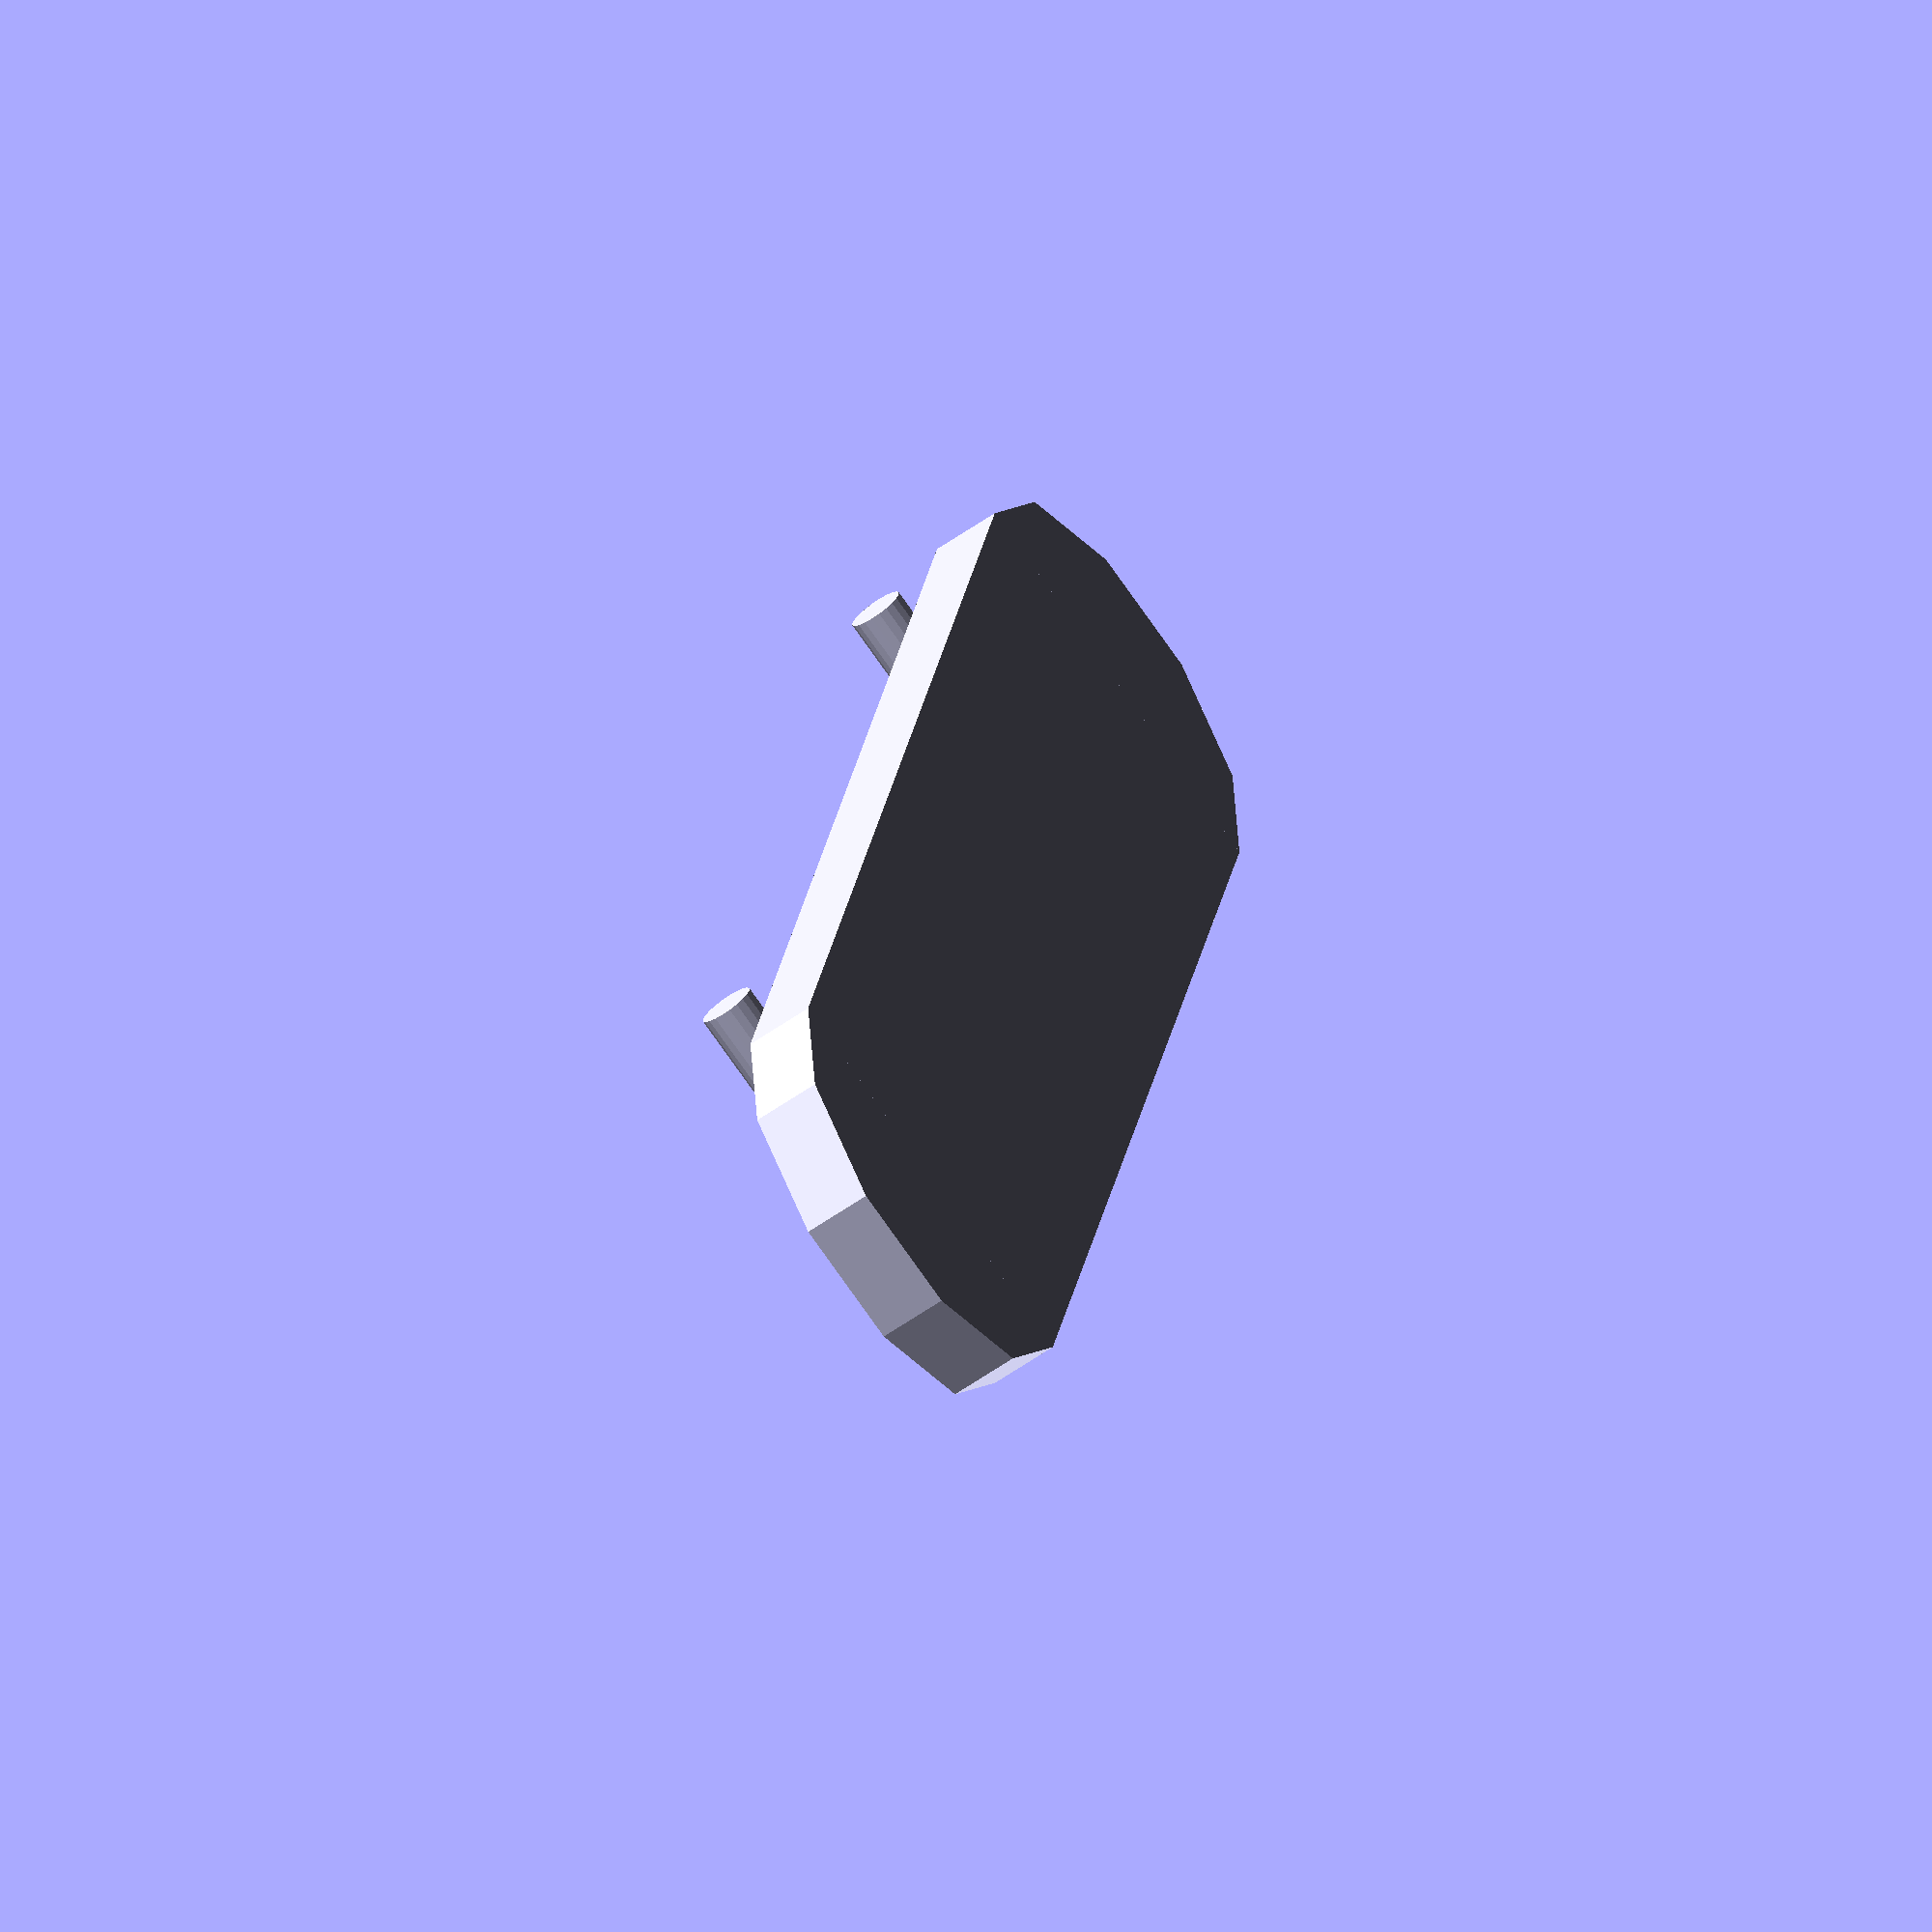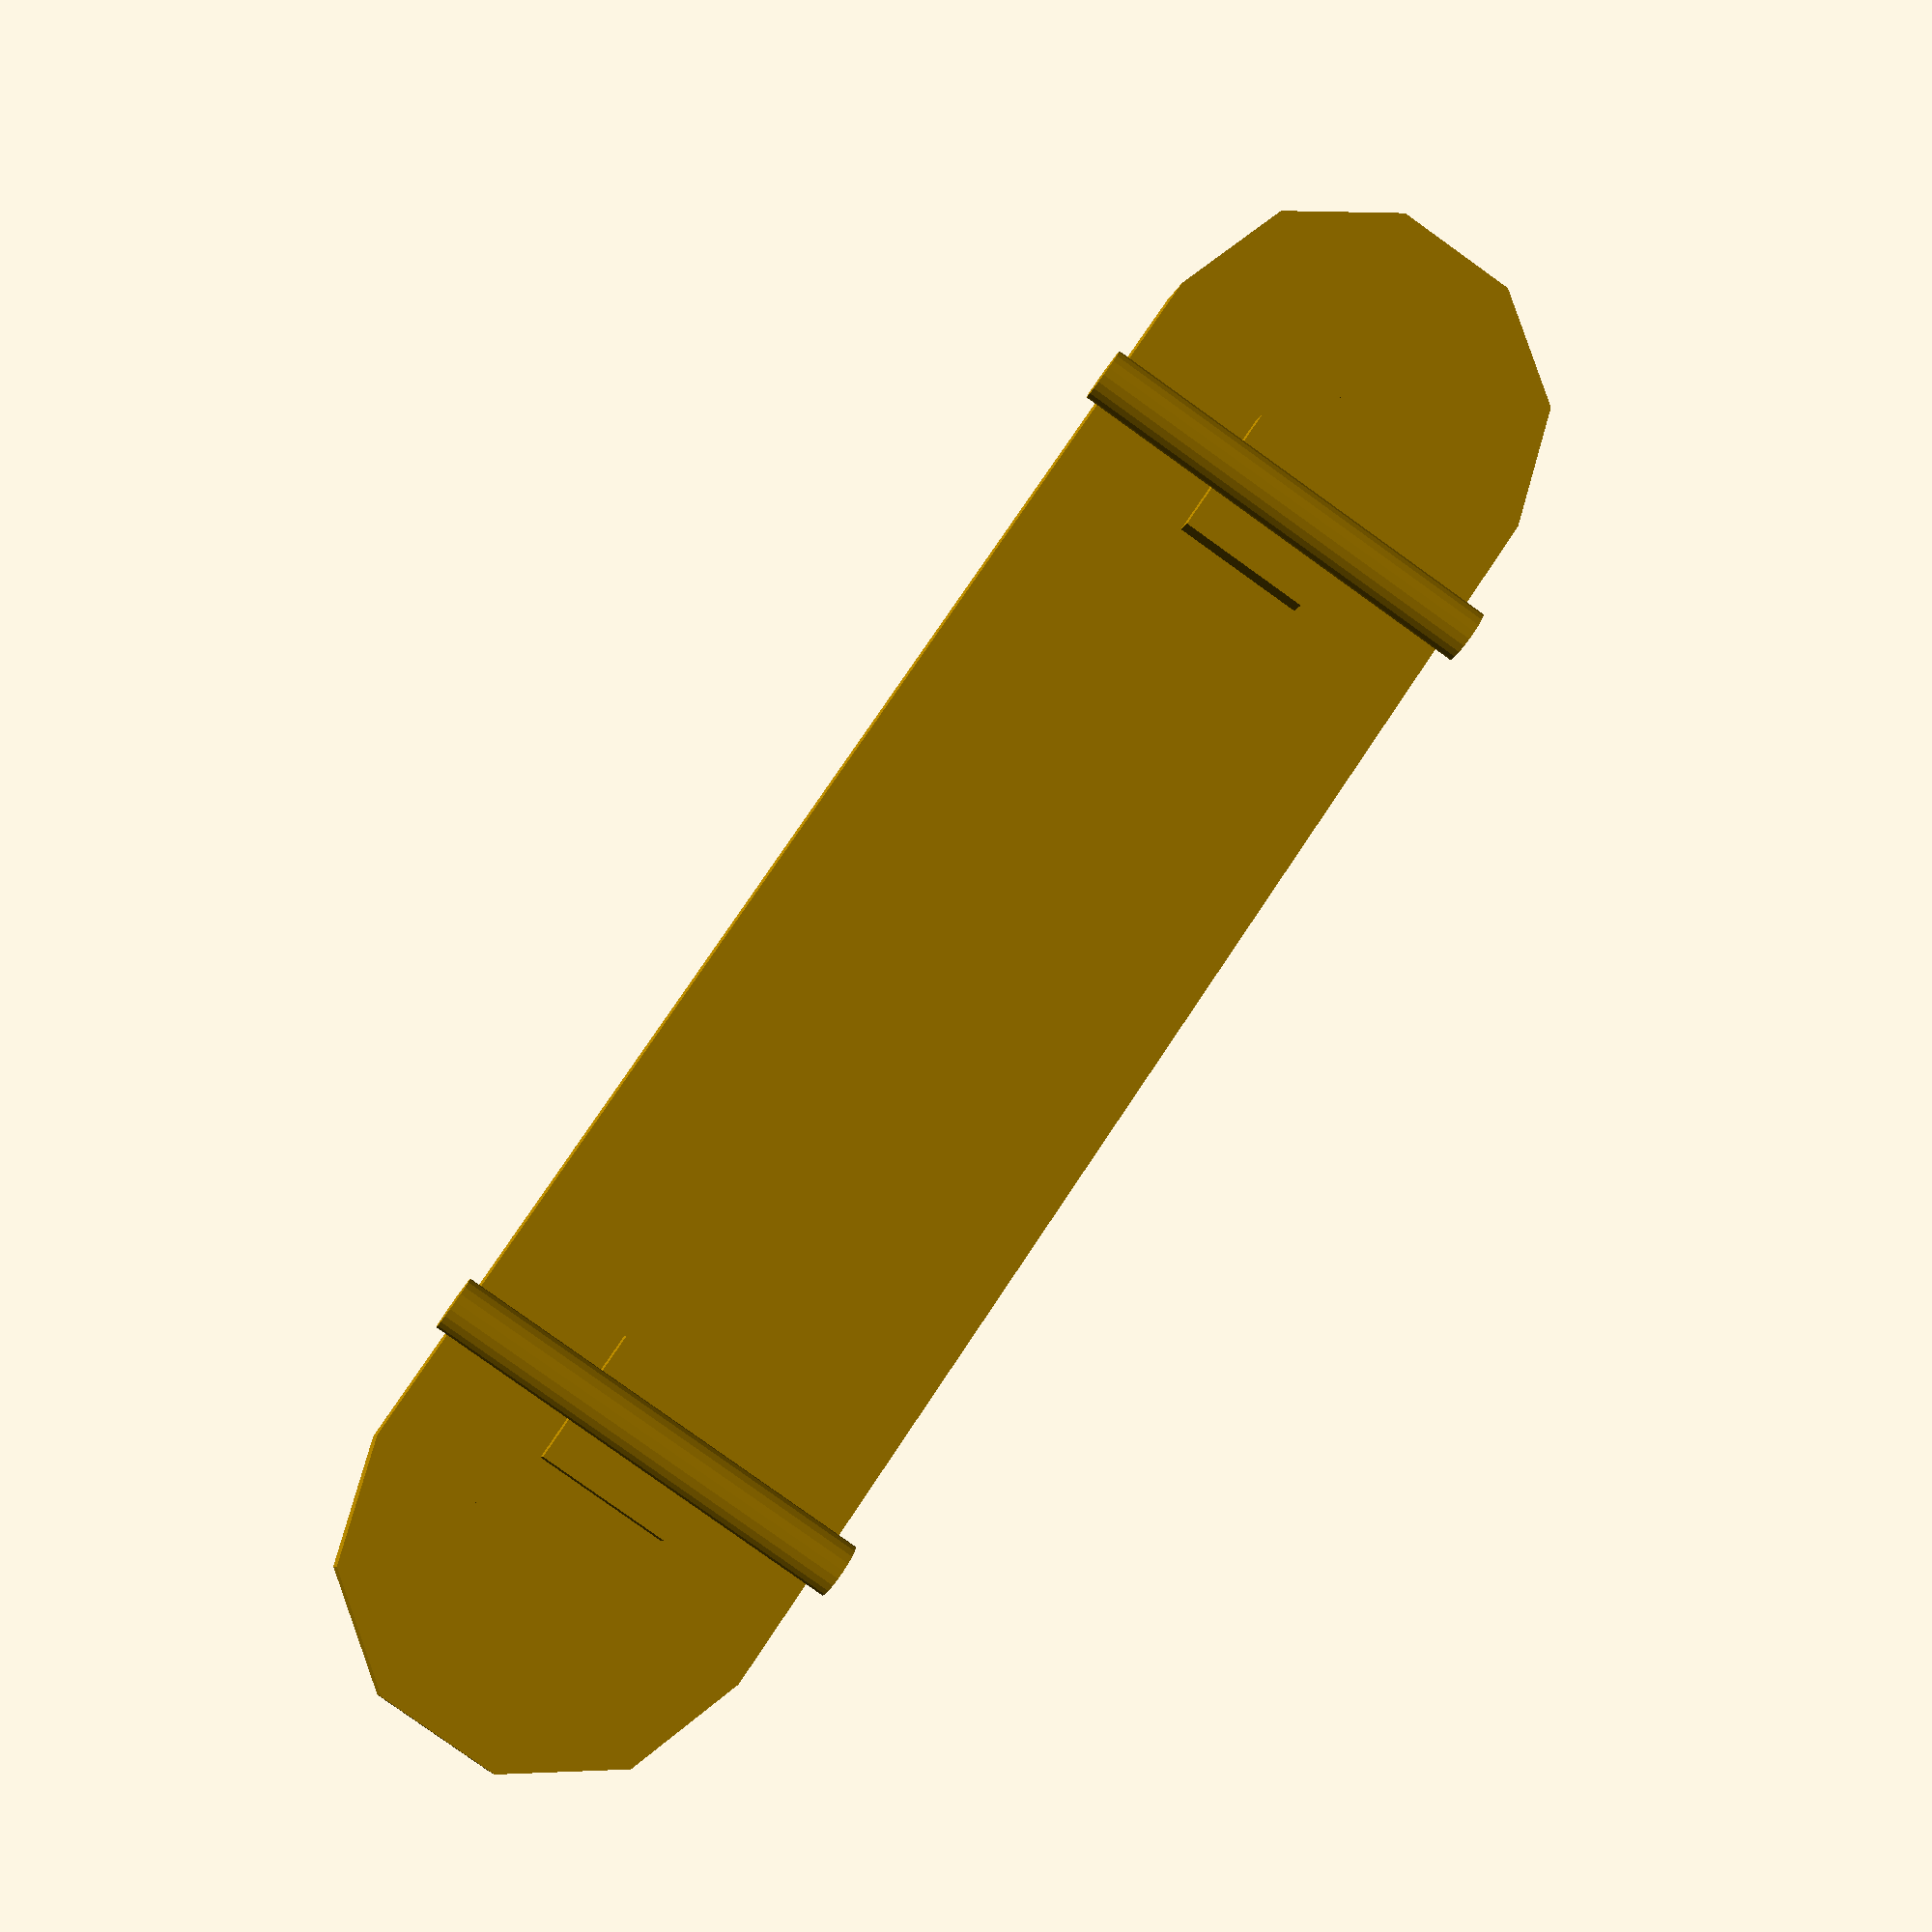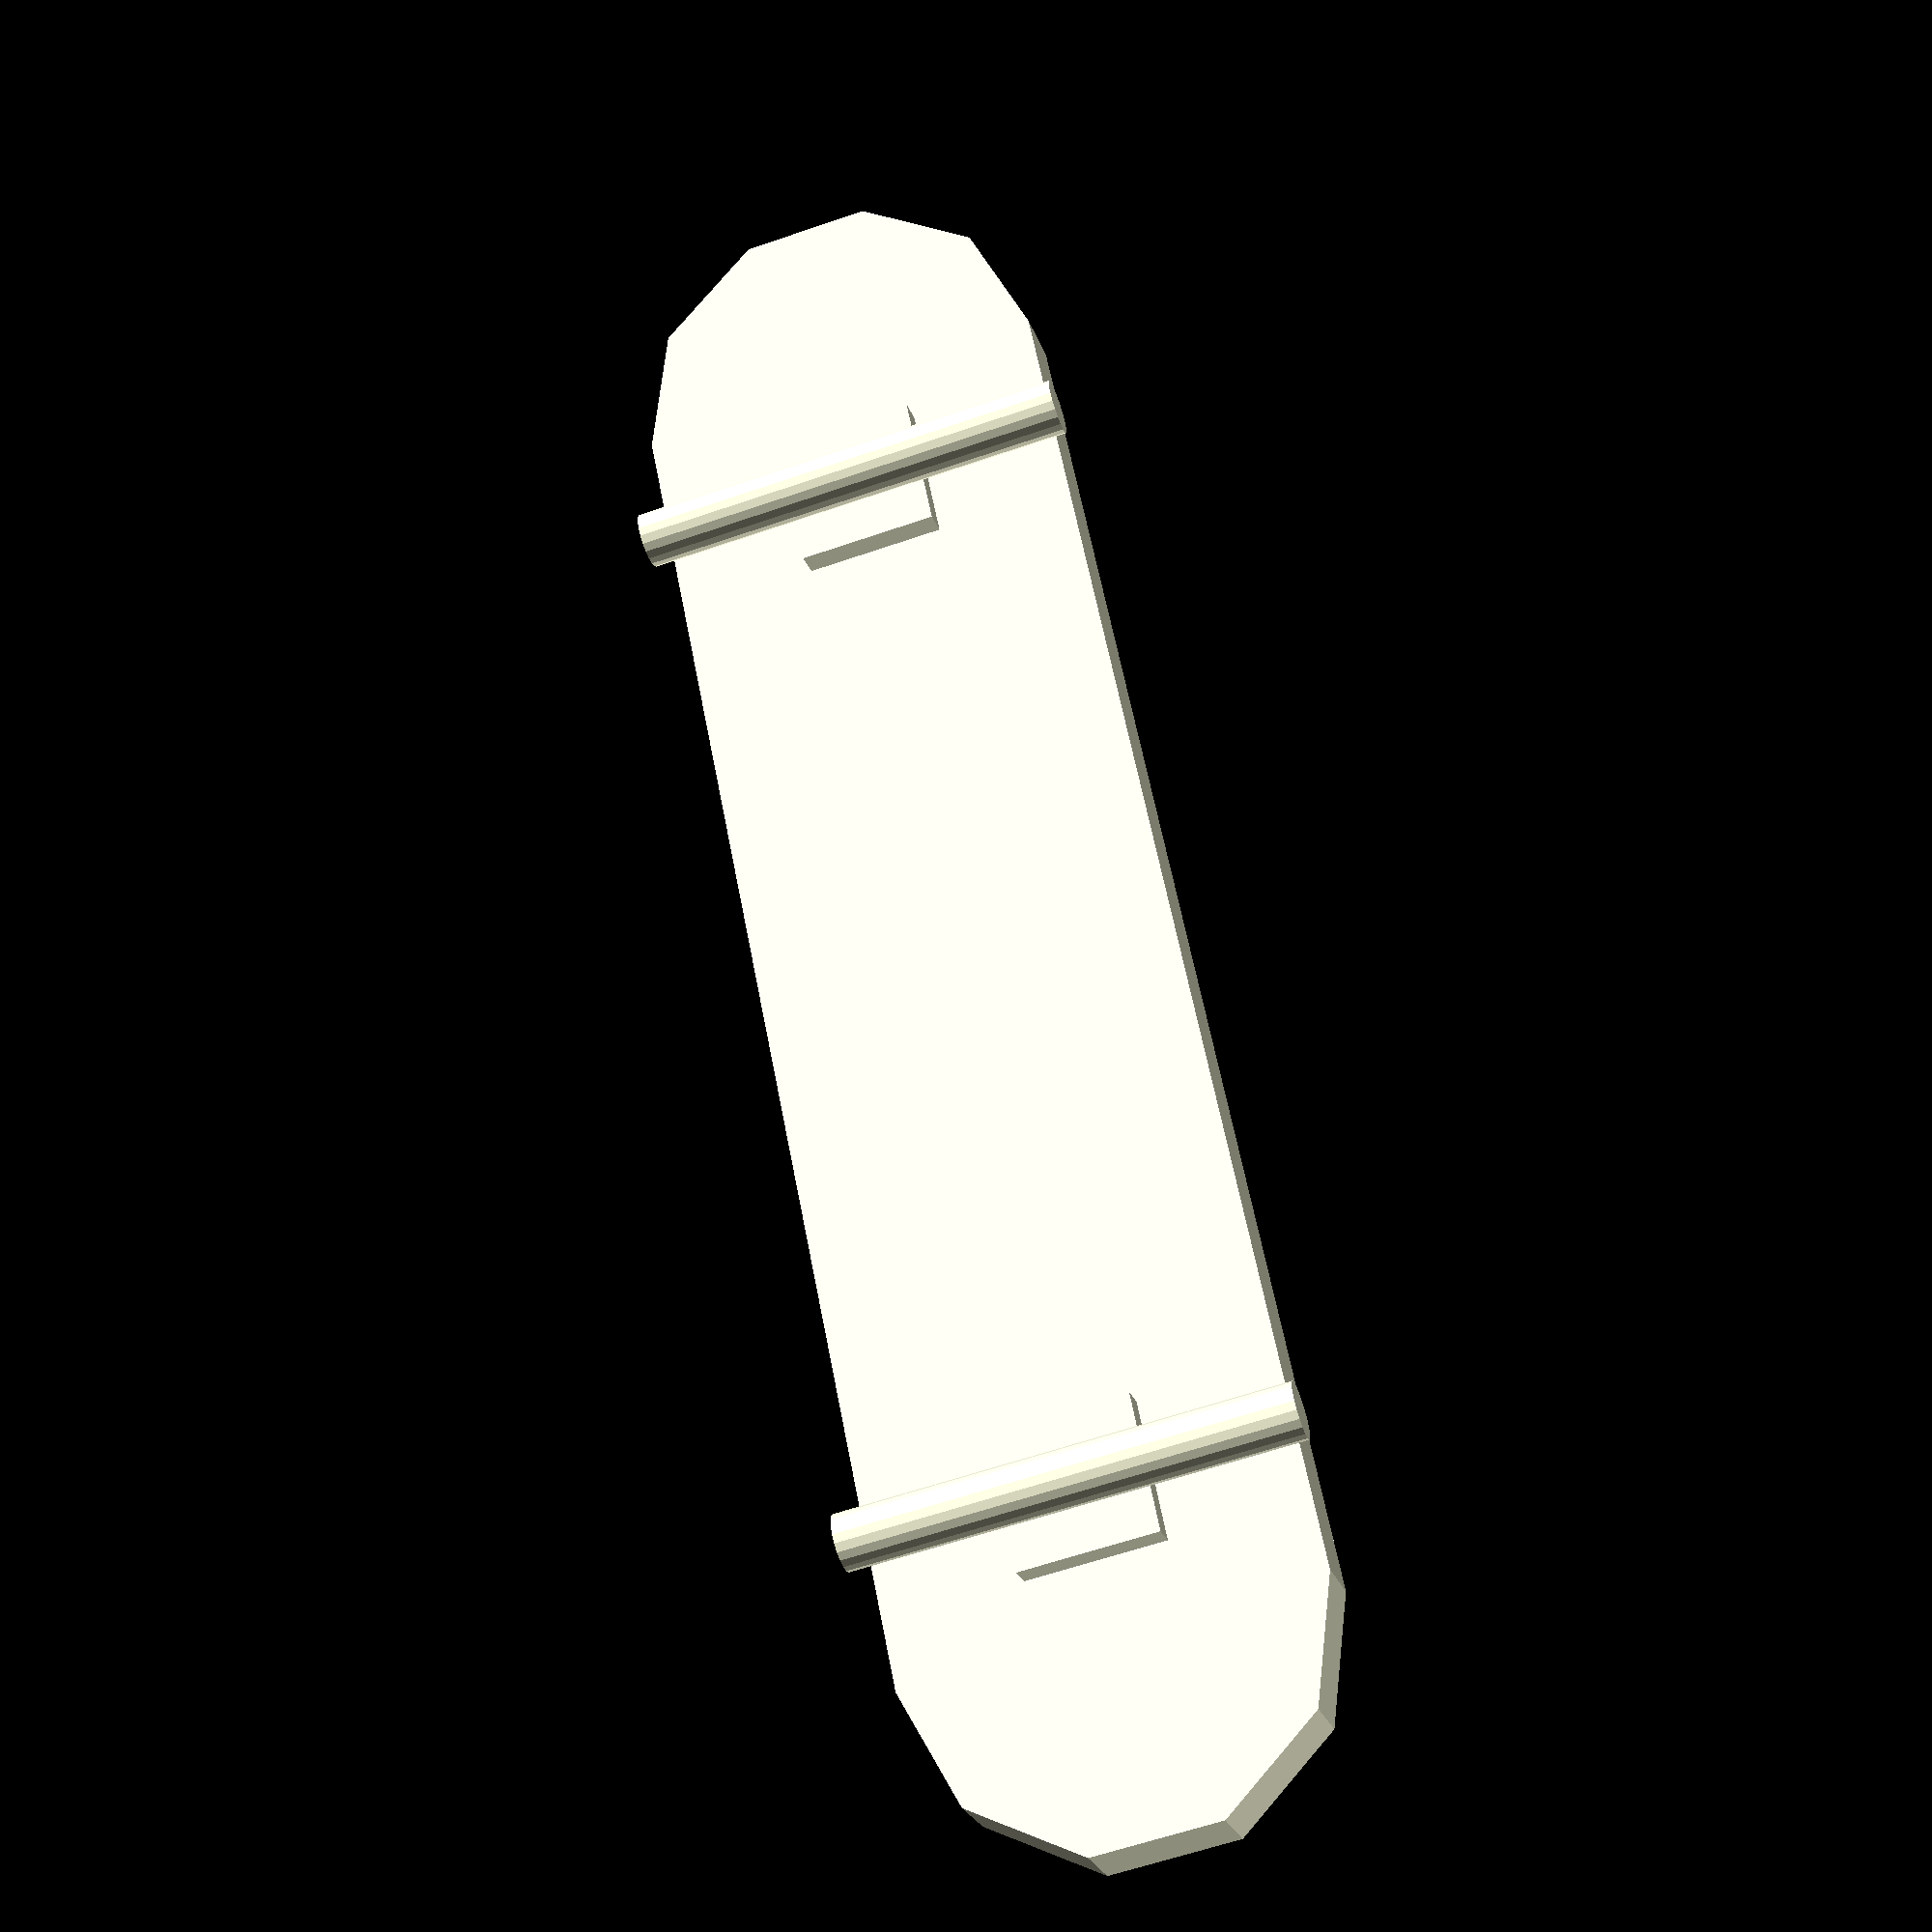
<openscad>
union()
{
    linear_extrude(height = 2.5, twist = 0.0, scale = 1.0, slices = 1, center = false)
    {
        scale([15.0, 50.0])
        {
            M8();
        }
    }
    translate([0.0, 25.0, 0.0])
    {
        linear_extrude(height = 2.5, twist = 0.0, scale = 1.0, slices = 1, center = false)
        {
            intersection()
            {
                scale([15.0, 15.0])
                {
                    M24();
                }
                M33();
            }
        }
    }
    translate([0.0, -25.0, 2.5])
    {
        rotate([180.0, 0.0, 0.0])
        {
            linear_extrude(height = 2.5, twist = 0.0, scale = 1.0, slices = 1, center = false)
            {
                intersection()
                {
                    scale([15.0, 15.0])
                    {
                        M24();
                    }
                    M33();
                }
            }
        }
    }
    translate([0.0, 20.0, -1.0])
    {
        linear_extrude(height = 2.0, twist = 0.0, scale = 1.0, slices = 1, center = false)
        {
            scale([5.0, 5.0])
            {
                M8();
            }
        }
    }
    translate([0.0, -20.0, -1.0])
    {
        linear_extrude(height = 2.0, twist = 0.0, scale = 1.0, slices = 1, center = false)
        {
            scale([5.0, 5.0])
            {
                M8();
            }
        }
    }
    translate([0.0, 20.0, -1.5])
    {
        rotate([0.0, 0.0, 90.0])
        {
            rotate([0.0, 0.0, 0.0])
            {
                rotate([90.0, 0.0, 0.0])
                {
                    linear_extrude(height = 16.0, twist = 0.0, scale = 1.0, slices = 1, center = true)
                    {
                        scale([2.0, 2.0])
                        {
                            M44();
                        }
                    }
                }
            }
        }
    }
    translate([0.0, -20.0, -1.5])
    {
        rotate([0.0, 0.0, 90.0])
        {
            rotate([0.0, 0.0, 0.0])
            {
                rotate([90.0, 0.0, 0.0])
                {
                    linear_extrude(height = 16.0, twist = 0.0, scale = 1.0, slices = 1, center = true)
                    {
                        scale([2.0, 2.0])
                        {
                            M44();
                        }
                    }
                }
            }
        }
    }
}

module M33()
{
    polygon
    (
        points =
        [
            [0.0, 0.0], 
            [15.0, 0.0], 
            [13.858192987669302, 5.740251485476347], 
            [10.606601717798213, 10.606601717798211], 
            [5.740251485476348, 13.858192987669302], 
            [9.18485099360515E-16, 15.0], 
            [-5.740251485476346, 13.858192987669302], 
            [-10.606601717798211, 10.606601717798213], 
            [-13.858192987669302, 5.740251485476349], 
            [-15.0, 1.83697019872103E-15]
        ],
        paths =
        [
            [0, 1, 2, 3, 4, 5, 6, 7, 8, 9]
        ]
    );
}

module M8()
{
    polygon
    (
        points =
        [
            [-0.5, -0.5], 
            [0.5, -0.5], 
            [0.5, 0.5], 
            [-0.5, 0.5]
        ],
        paths =
        [
            [0, 1, 2, 3]
        ]
    );
}

module M24()
{
    polygon
    (
        points =
        [
            [0.5, 0.0], 
            [0.4045084971874737, 0.29389262614623657], 
            [0.15450849718747373, 0.47552825814757677], 
            [-0.15450849718747378, 0.47552825814757677], 
            [-0.40450849718747367, 0.2938926261462366], 
            [-0.5, 6.123233995736766E-17], 
            [-0.4045084971874736, -0.2938926261462367], 
            [-0.15450849718747378, -0.47552825814757677], 
            [0.15450849718747361, -0.4755282581475768], 
            [0.40450849718747367, -0.2938926261462367]
        ],
        paths =
        [
            [0, 1, 2, 3, 4, 5, 6, 7, 8, 9]
        ]
    );
}

module M44()
{
    polygon
    (
        points =
        [
            [0.5, 0.0], 
            [0.47552825814757677, 0.1545084971874737], 
            [0.4045084971874737, 0.29389262614623657], 
            [0.2938926261462365, 0.4045084971874737], 
            [0.15450849718747373, 0.47552825814757677], 
            [3.061616997868383E-17, 0.5], 
            [-0.15450849718747378, 0.47552825814757677], 
            [-0.2938926261462365, 0.4045084971874737], 
            [-0.40450849718747367, 0.2938926261462366], 
            [-0.47552825814757677, 0.15450849718747375], 
            [-0.5, 6.123233995736766E-17], 
            [-0.47552825814757677, -0.15450849718747386], 
            [-0.4045084971874736, -0.2938926261462367], 
            [-0.2938926261462366, -0.40450849718747367], 
            [-0.15450849718747378, -0.47552825814757677], 
            [-9.184850993605148E-17, -0.5], 
            [0.15450849718747361, -0.4755282581475768], 
            [0.29389262614623685, -0.4045084971874735], 
            [0.40450849718747367, -0.2938926261462367], 
            [0.47552825814757677, -0.1545084971874738]
        ],
        paths =
        [
            [0, 1, 2, 3, 4, 5, 6, 7, 8, 9, 10, 11, 12, 13, 14, 15, 16, 17, 18, 19]
        ]
    );
}

</openscad>
<views>
elev=239.0 azim=12.9 roll=234.1 proj=o view=wireframe
elev=186.7 azim=325.7 roll=10.1 proj=p view=wireframe
elev=204.3 azim=191.4 roll=344.1 proj=p view=wireframe
</views>
